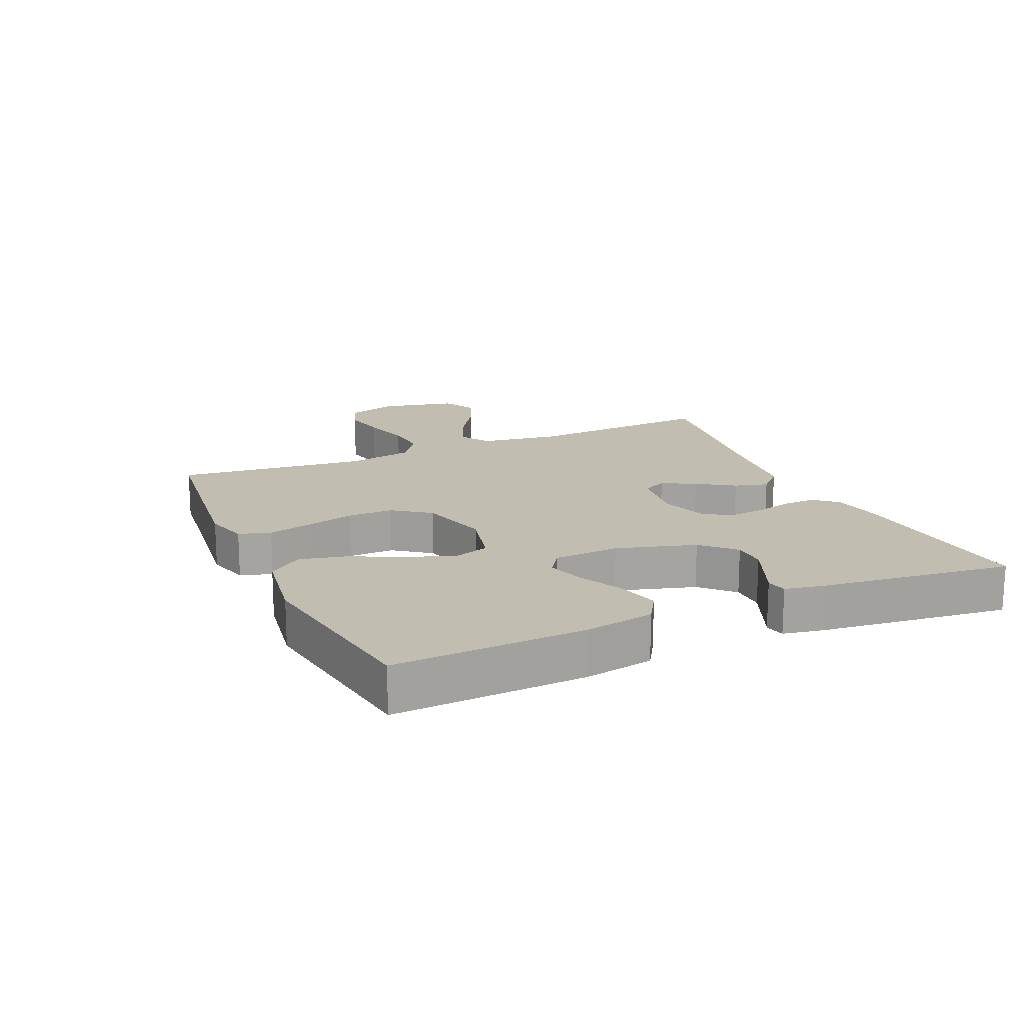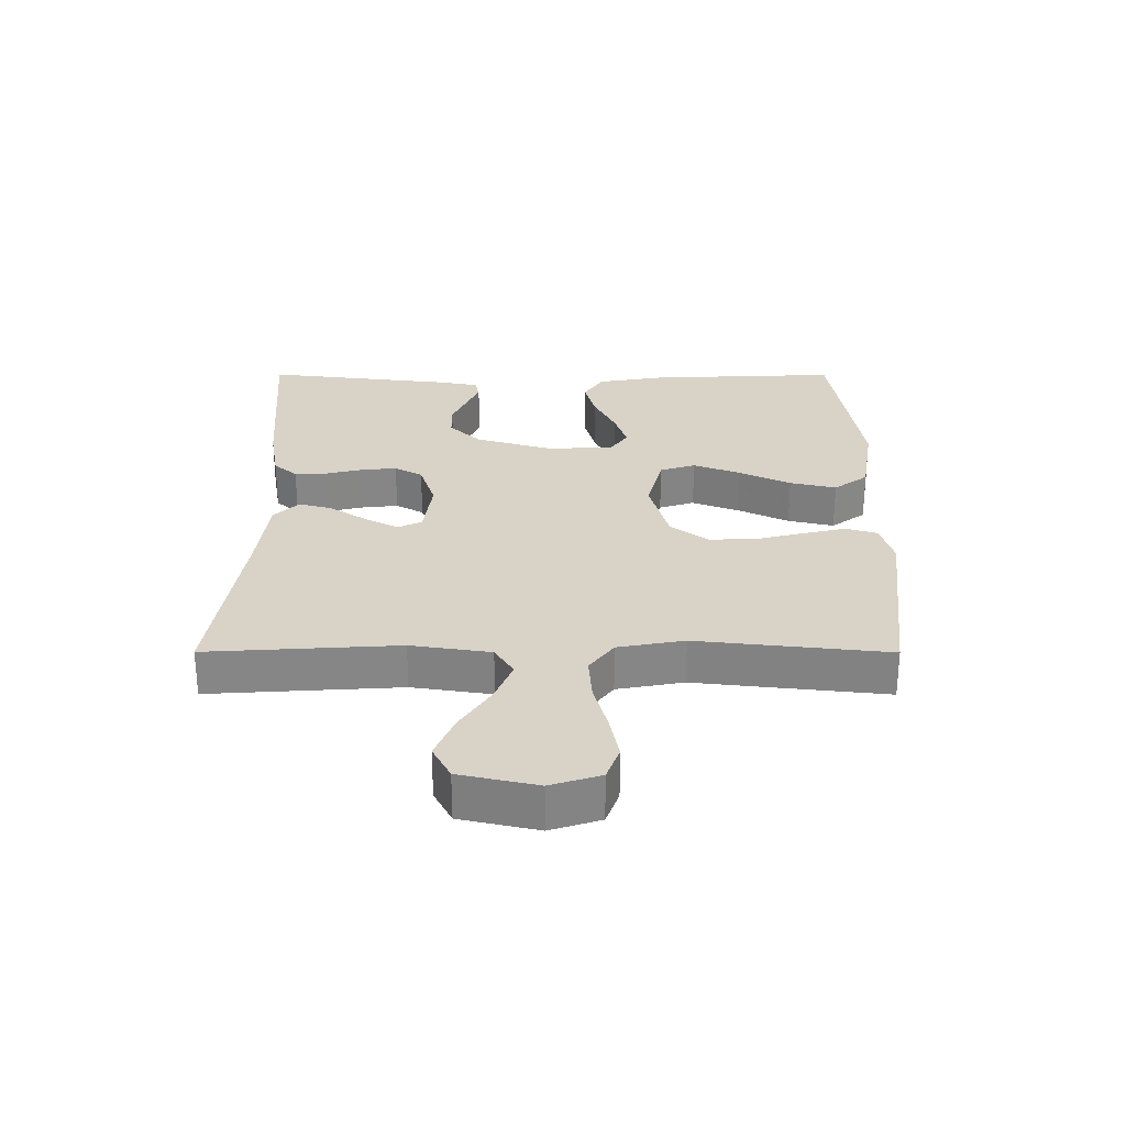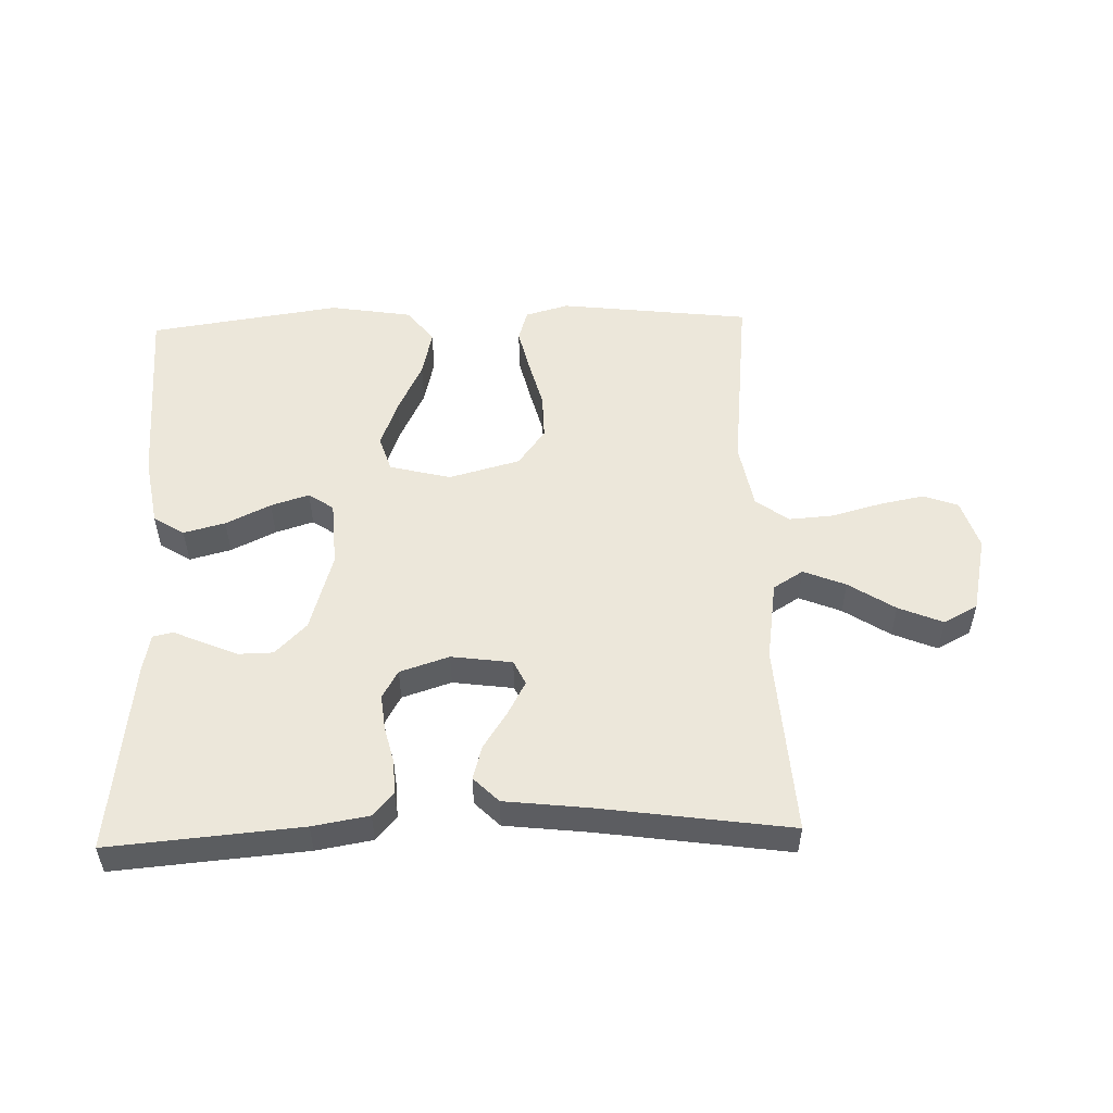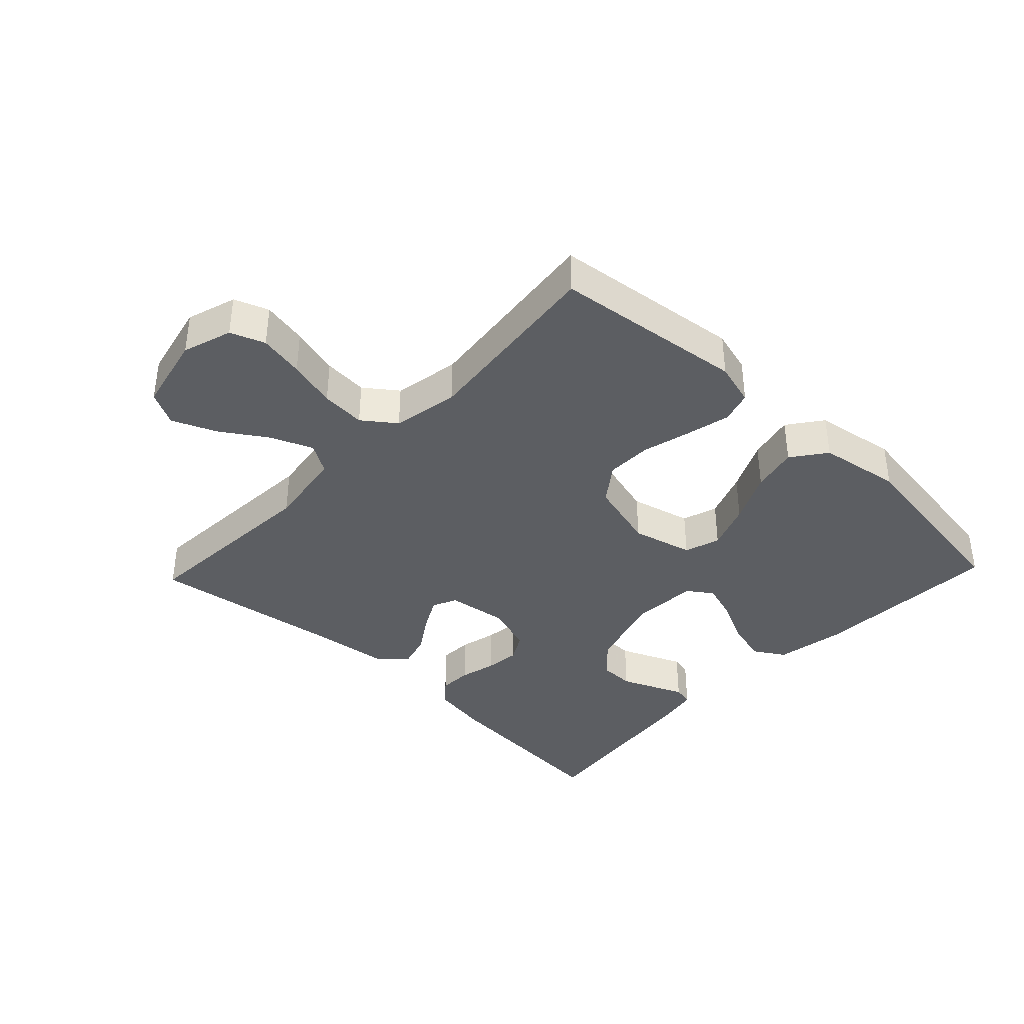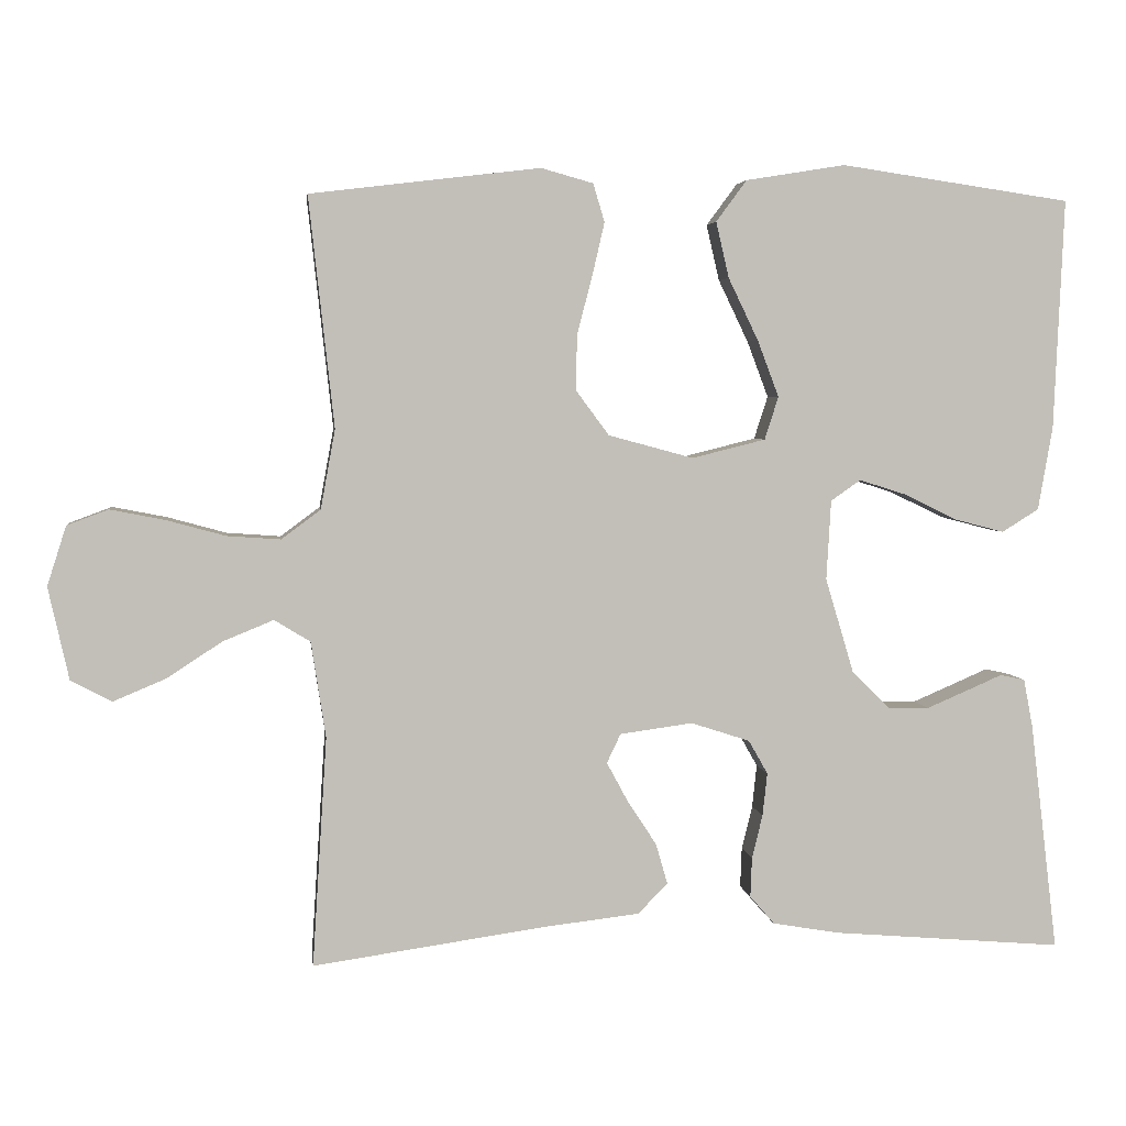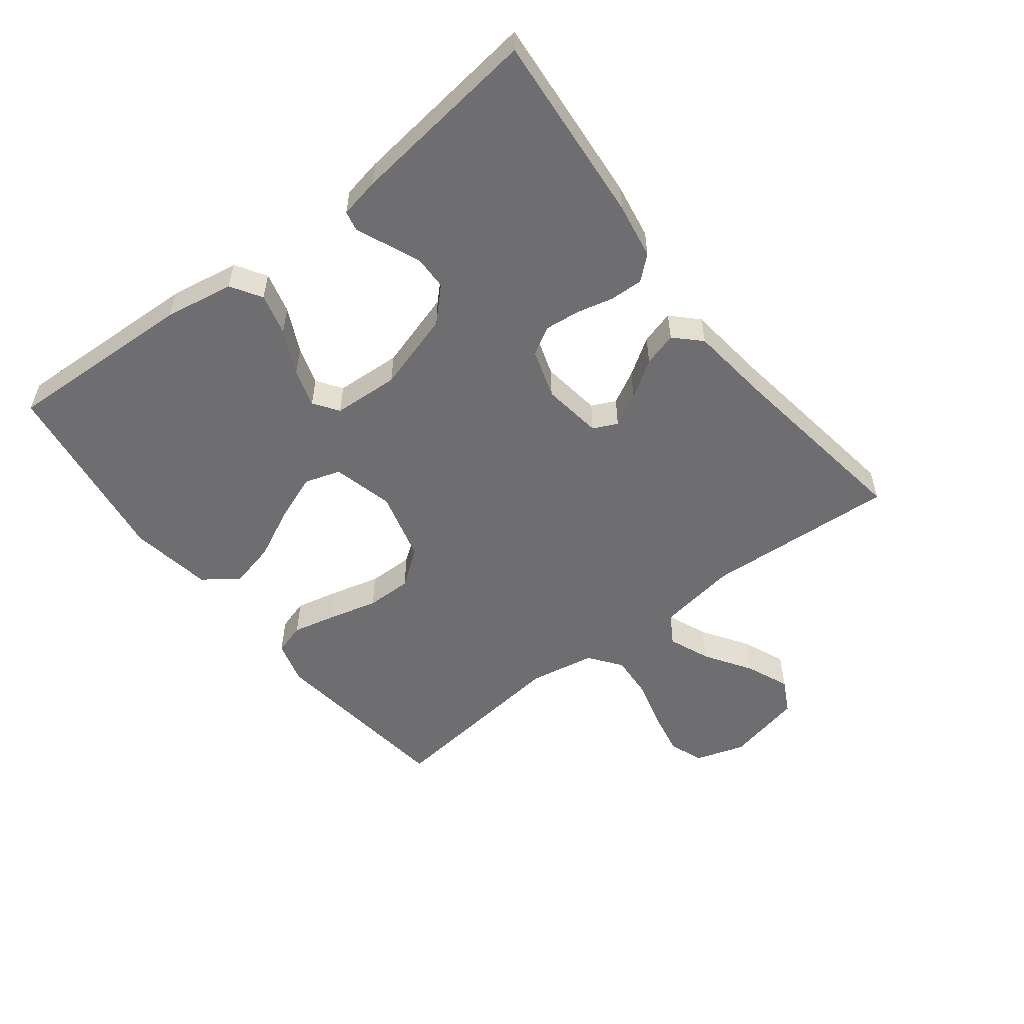
<metadata>
{"format":"obj","ext":"obj","renderer":"f3d","projection":"perspective","resolution":1024,"background":"white","views":[{"elev":17.0,"azim":65.9,"up":"+Y"},{"elev":28.2,"azim":-89.9,"up":"+Y"},{"elev":52.8,"azim":178.2,"up":"+Y"},{"elev":-38.2,"azim":-43.5,"up":"+Y"},{"elev":4.0,"azim":-7.0,"up":"+Z"},{"elev":-54.4,"azim":127.8,"up":"+Y"}]}
</metadata>
<code>
v 0.5 0.07 0.5
v 0.487 0.07 0.2
v 0.468 0.07 0.091
v 0.42 0.07 0.061
v 0.355 0.07 0.078
v 0.285 0.07 0.112
v 0.225 0.07 0.131
v 0.186 0.07 0.104
v 0.18 0.07 0
v 0.217 0.07 -0.124
v 0.266 0.07 -0.173
v 0.32 0.07 -0.174
v 0.374 0.07 -0.151
v 0.42 0.07 -0.131
v 0.452 0.07 -0.138
v 0.464 0.07 -0.2
v 0.5 0.07 -0.5
v 0.2 0.07 -0.475
v 0.112 0.07 -0.46
v 0.08 0.07 -0.423
v 0.082 0.07 -0.371
v 0.096 0.07 -0.314
v 0.102 0.07 -0.258
v 0.077 0.07 -0.214
v 0 0.07 -0.189
v -0.095 0.07 -0.202
v -0.113 0.07 -0.24
v -0.085 0.07 -0.292
v -0.047 0.07 -0.35
v -0.032 0.07 -0.403
v -0.071 0.07 -0.442
v -0.2 0.07 -0.457
v -0.5 0.07 -0.5
v -0.481 0.07 -0.2
v -0.5 0.07 -0.075
v -0.547 0.07 -0.046
v -0.613 0.07 -0.073
v -0.685 0.07 -0.12
v -0.754 0.07 -0.149
v -0.807 0.07 -0.121
v -0.834 0.07 0
v -0.809 0.07 0.078
v -0.755 0.07 0.098
v -0.684 0.07 0.084
v -0.607 0.07 0.063
v -0.537 0.07 0.058
v -0.486 0.07 0.096
v -0.467 0.07 0.2
v -0.5 0.07 0.5
v -0.2 0.07 0.536
v -0.132 0.07 0.517
v -0.117 0.07 0.467
v -0.133 0.07 0.398
v -0.153 0.07 0.321
v -0.154 0.07 0.249
v -0.111 0.07 0.191
v 0 0.07 0.161
v 0.096 0.07 0.185
v 0.114 0.07 0.241
v 0.086 0.07 0.315
v 0.047 0.07 0.396
v 0.03 0.07 0.469
v 0.07 0.07 0.523
v 0.2 0.07 0.544
v 0.5 0 0.5
v 0.487 0 0.2
v 0.468 0 0.091
v 0.42 0 0.061
v 0.355 0 0.078
v 0.285 0 0.112
v 0.225 0 0.131
v 0.186 0 0.104
v 0.18 0 0
v 0.217 0 -0.124
v 0.266 0 -0.173
v 0.32 0 -0.174
v 0.374 0 -0.151
v 0.42 0 -0.131
v 0.452 0 -0.138
v 0.464 0 -0.2
v 0.5 0 -0.5
v 0.2 0 -0.475
v 0.112 0 -0.46
v 0.08 0 -0.423
v 0.082 0 -0.371
v 0.096 0 -0.314
v 0.102 0 -0.258
v 0.077 0 -0.214
v 0 0 -0.189
v -0.095 0 -0.202
v -0.113 0 -0.24
v -0.085 0 -0.292
v -0.047 0 -0.35
v -0.032 0 -0.403
v -0.071 0 -0.442
v -0.2 0 -0.457
v -0.5 0 -0.5
v -0.481 0 -0.2
v -0.5 0 -0.075
v -0.547 0 -0.046
v -0.613 0 -0.073
v -0.685 0 -0.12
v -0.754 0 -0.149
v -0.807 0 -0.121
v -0.834 0 0
v -0.809 0 0.078
v -0.755 0 0.098
v -0.684 0 0.084
v -0.607 0 0.063
v -0.537 0 0.058
v -0.486 0 0.096
v -0.467 0 0.2
v -0.5 0 0.5
v -0.2 0 0.536
v -0.132 0 0.517
v -0.117 0 0.467
v -0.133 0 0.398
v -0.153 0 0.321
v -0.154 0 0.249
v -0.111 0 0.191
v 0 0 0.161
v 0.096 0 0.185
v 0.114 0 0.241
v 0.086 0 0.315
v 0.047 0 0.396
v 0.03 0 0.469
v 0.07 0 0.523
v 0.2 0 0.544
f 60 61 62 63
f 59 60 63 64
f 51 52 53 54
f 49 50 51 54
f 48 49 54 55
f 47 48 55 56
f 42 43 44 45
f 40 41 42 45
f 40 45 46
f 37 38 39 40
f 36 37 40 46
f 35 36 46 47
f 32 33 34
f 28 29 30 31
f 27 28 31 32
f 19 20 21 22
f 19 22 23
f 18 19 23
f 17 18 23
f 16 17 23 24
f 13 14 15 16
f 12 13 16
f 11 12 16 24
f 3 4 5 6
f 3 6 7
f 2 3 7
f 59 64 1 2
f 58 59 2 7
f 57 58 7 8
f 56 57 8 9
f 47 56 9 10
f 27 32 34 35
f 26 27 35 47
f 25 26 47 10
f 10 11 24 25
f 127 126 125 124
f 128 127 124 123
f 118 117 116 115
f 118 115 114 113
f 119 118 113 112
f 120 119 112 111
f 109 108 107 106
f 109 106 105 104
f 110 109 104
f 104 103 102 101
f 110 104 101 100
f 111 110 100 99
f 98 97 96
f 95 94 93 92
f 96 95 92 91
f 86 85 84 83
f 87 86 83
f 87 83 82
f 87 82 81
f 88 87 81 80
f 80 79 78 77
f 80 77 76
f 88 80 76 75
f 70 69 68 67
f 71 70 67
f 71 67 66
f 66 65 128 123
f 71 66 123 122
f 72 71 122 121
f 73 72 121 120
f 74 73 120 111
f 99 98 96 91
f 111 99 91 90
f 74 111 90 89
f 89 88 75 74
f 1 65 66 2
f 2 66 67 3
f 3 67 68 4
f 4 68 69 5
f 5 69 70 6
f 6 70 71 7
f 7 71 72 8
f 8 72 73 9
f 9 73 74 10
f 10 74 75 11
f 11 75 76 12
f 12 76 77 13
f 13 77 78 14
f 14 78 79 15
f 15 79 80 16
f 16 80 81 17
f 17 81 82 18
f 18 82 83 19
f 19 83 84 20
f 20 84 85 21
f 21 85 86 22
f 22 86 87 23
f 23 87 88 24
f 24 88 89 25
f 25 89 90 26
f 26 90 91 27
f 27 91 92 28
f 28 92 93 29
f 29 93 94 30
f 30 94 95 31
f 31 95 96 32
f 32 96 97 33
f 33 97 98 34
f 34 98 99 35
f 35 99 100 36
f 36 100 101 37
f 37 101 102 38
f 38 102 103 39
f 39 103 104 40
f 40 104 105 41
f 41 105 106 42
f 42 106 107 43
f 43 107 108 44
f 44 108 109 45
f 45 109 110 46
f 46 110 111 47
f 47 111 112 48
f 48 112 113 49
f 49 113 114 50
f 50 114 115 51
f 51 115 116 52
f 52 116 117 53
f 53 117 118 54
f 54 118 119 55
f 55 119 120 56
f 56 120 121 57
f 57 121 122 58
f 58 122 123 59
f 59 123 124 60
f 60 124 125 61
f 61 125 126 62
f 62 126 127 63
f 63 127 128 64
f 64 128 65 1

</code>
